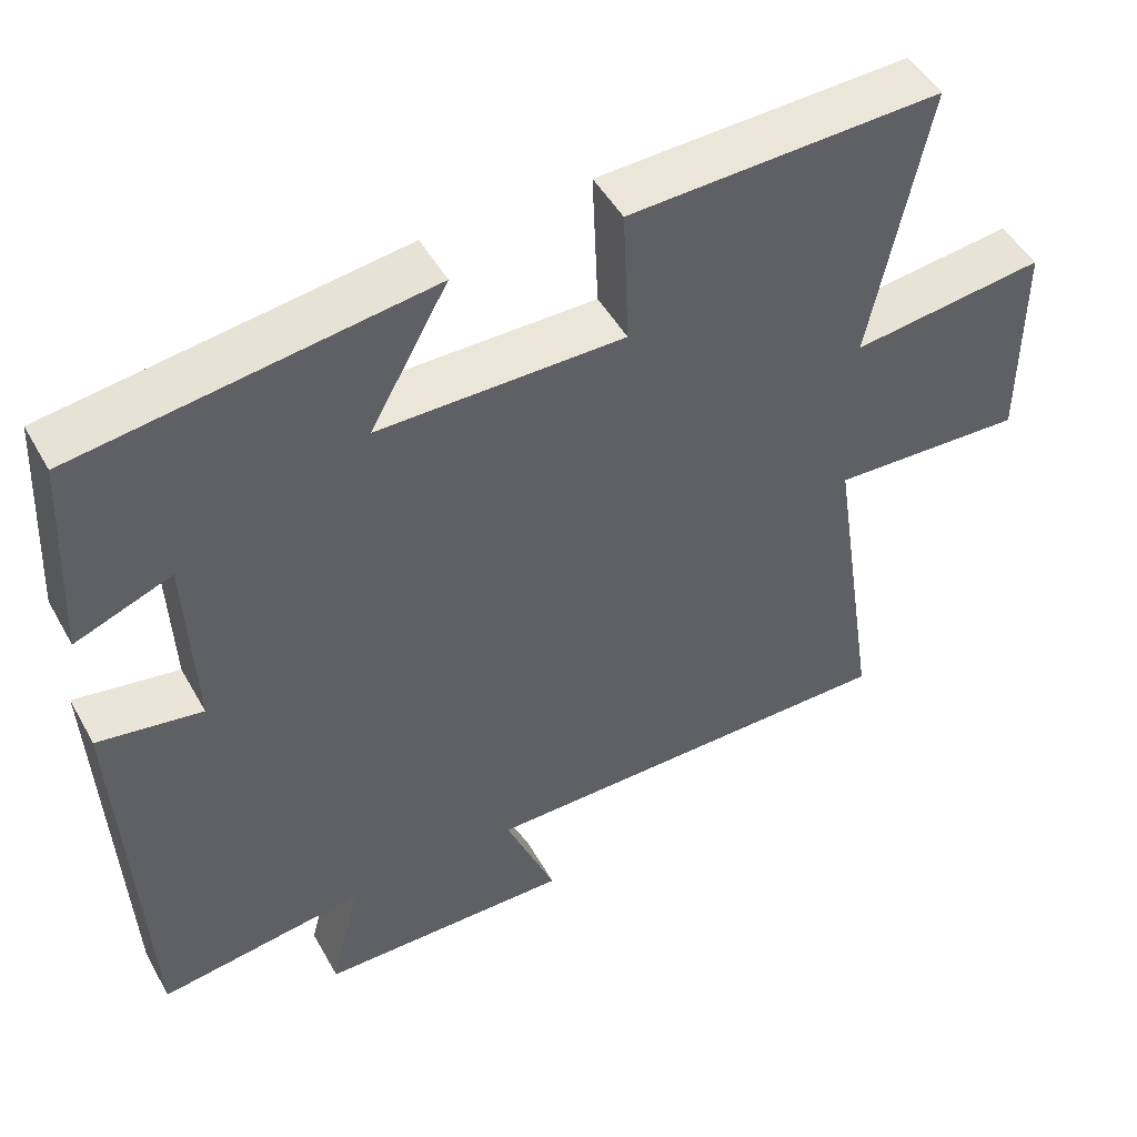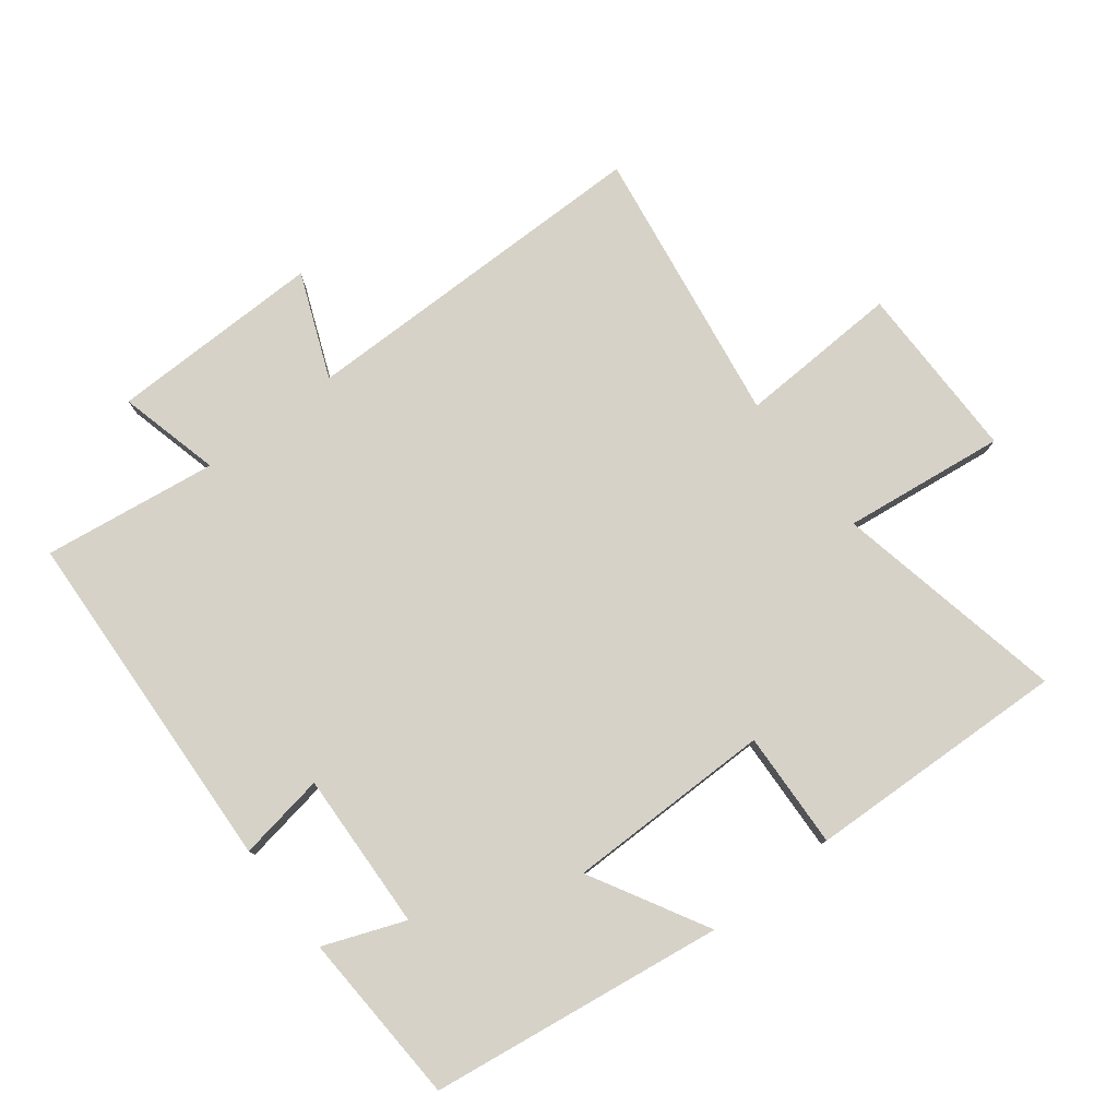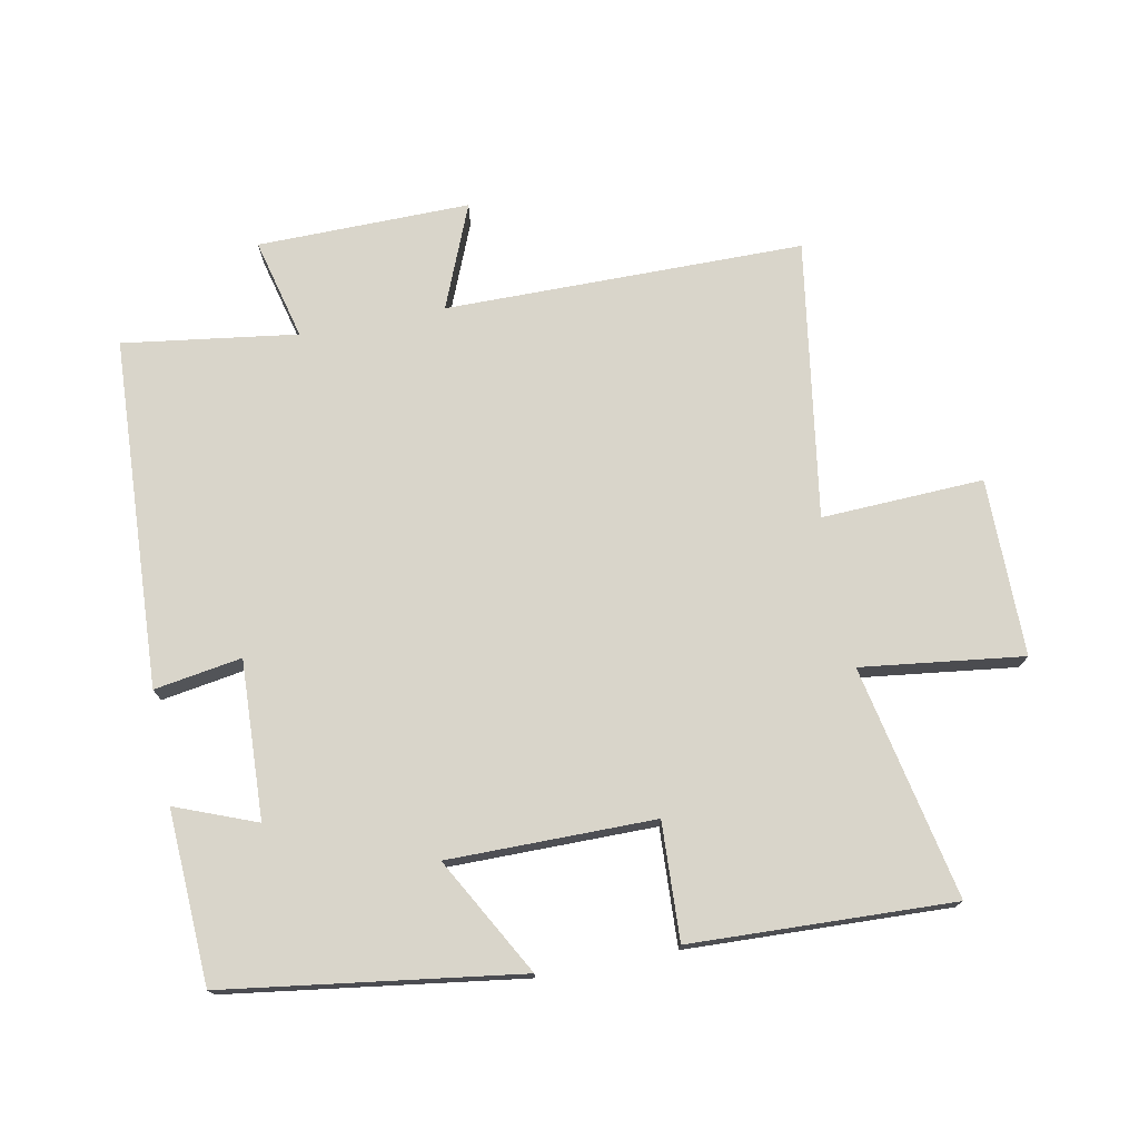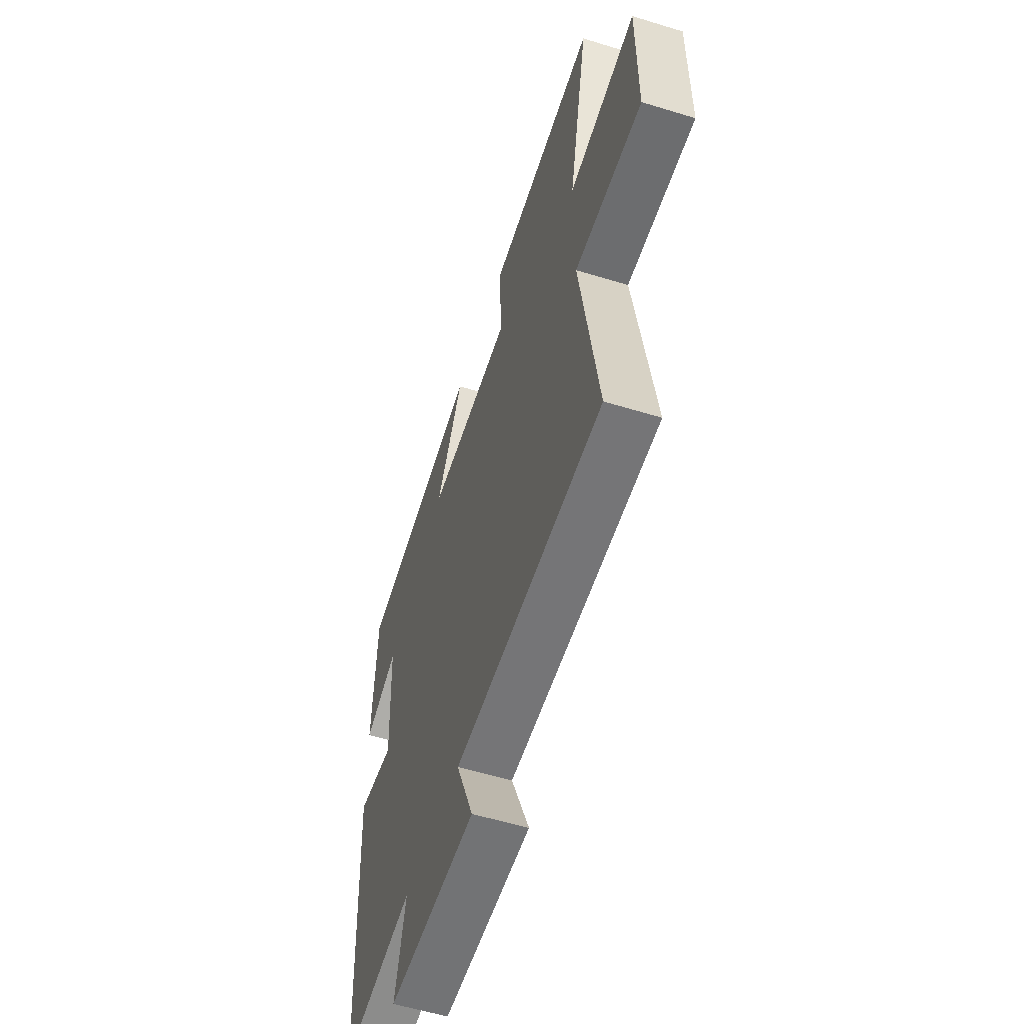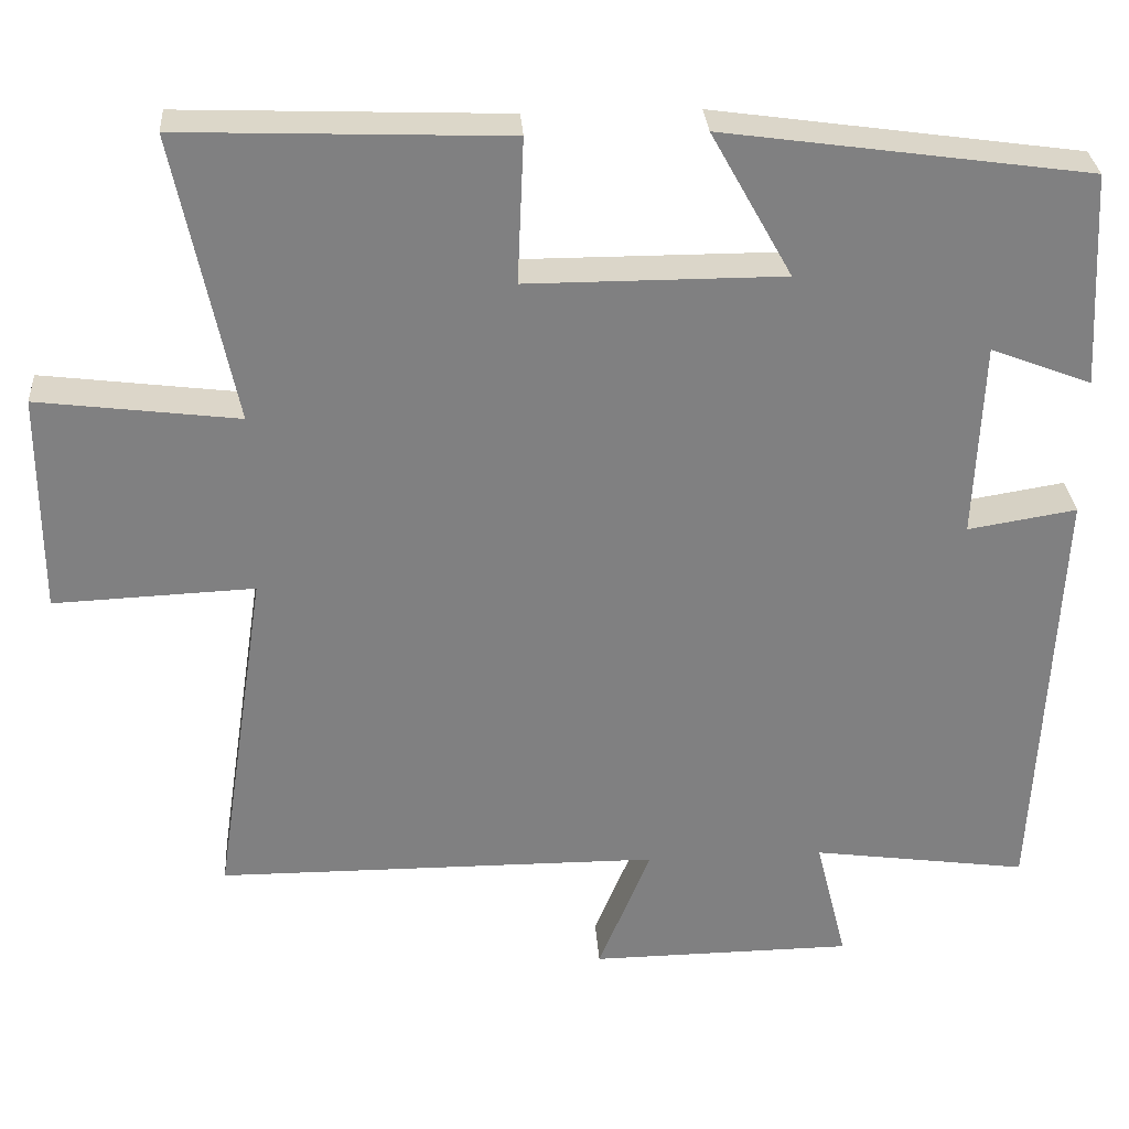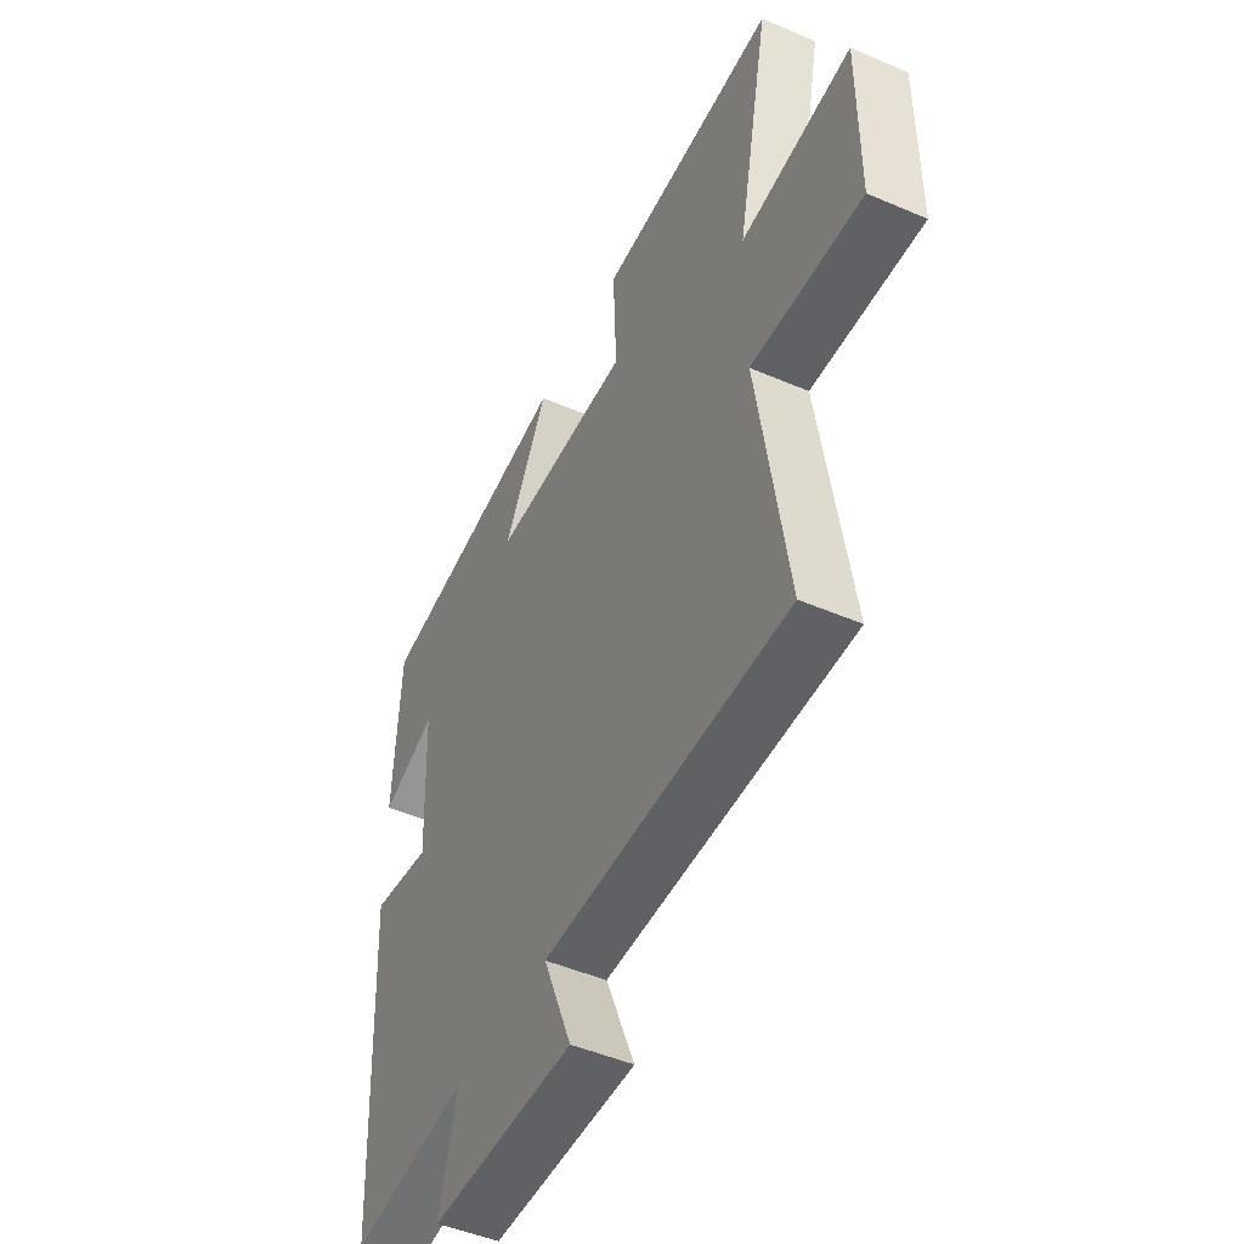
<metadata>
{"format":"obj","ext":"obj","renderer":"f3d","projection":"perspective","resolution":1024,"background":"white","views":[{"elev":48.5,"azim":-28.2,"up":"+Z"},{"elev":78.6,"azim":-37.7,"up":"+Y"},{"elev":74.4,"azim":-10.9,"up":"+Y"},{"elev":-56.4,"azim":72.2,"up":"+Z"},{"elev":30.1,"azim":176.1,"up":"+Z"},{"elev":-47.9,"azim":64.2,"up":"+Z"}]}
</metadata>
<code>
v 0.573 0.07 0.515
v 0.5 0.07 0.159
v 0.748 0.07 0.19
v 0.748 0.07 -0.082
v 0.5 0.07 -0.071
v 0.565 0.07 -0.498
v 0.015 0.07 -0.5
v 0.08 0.07 -0.66
v -0.246 0.07 -0.656
v -0.207 0.07 -0.5
v -0.474 0.07 -0.537
v -0.5 0.07 0
v -0.366 0.07 -0.022
v -0.376 0.07 0.22
v -0.5 0.07 0.172
v -0.486 0.07 0.437
v -0.036 0.07 0.5
v -0.136 0.07 0.321
v 0.18 0.07 0.321
v 0.172 0.07 0.5
v 0.573 0 0.515
v 0.5 0 0.159
v 0.748 0 0.19
v 0.748 0 -0.082
v 0.5 0 -0.071
v 0.565 0 -0.498
v 0.015 0 -0.5
v 0.08 0 -0.66
v -0.246 0 -0.656
v -0.207 0 -0.5
v -0.474 0 -0.537
v -0.5 0 0
v -0.366 0 -0.022
v -0.376 0 0.22
v -0.5 0 0.172
v -0.486 0 0.437
v -0.036 0 0.5
v -0.136 0 0.321
v 0.18 0 0.321
v 0.172 0 0.5
f 19 20 1 2
f 18 19 2
f 15 16 17 18
f 14 15 18
f 13 14 18 2
f 10 11 12 13
f 10 13 2 3
f 7 8 9 10
f 5 6 7 10
f 5 10 3
f 3 4 5
f 22 21 40 39
f 22 39 38
f 38 37 36 35
f 38 35 34
f 22 38 34 33
f 33 32 31 30
f 23 22 33 30
f 30 29 28 27
f 30 27 26 25
f 23 30 25
f 25 24 23
f 1 21 22 2
f 2 22 23 3
f 3 23 24 4
f 4 24 25 5
f 5 25 26 6
f 6 26 27 7
f 7 27 28 8
f 8 28 29 9
f 9 29 30 10
f 10 30 31 11
f 11 31 32 12
f 12 32 33 13
f 13 33 34 14
f 14 34 35 15
f 15 35 36 16
f 16 36 37 17
f 17 37 38 18
f 18 38 39 19
f 19 39 40 20
f 20 40 21 1

</code>
